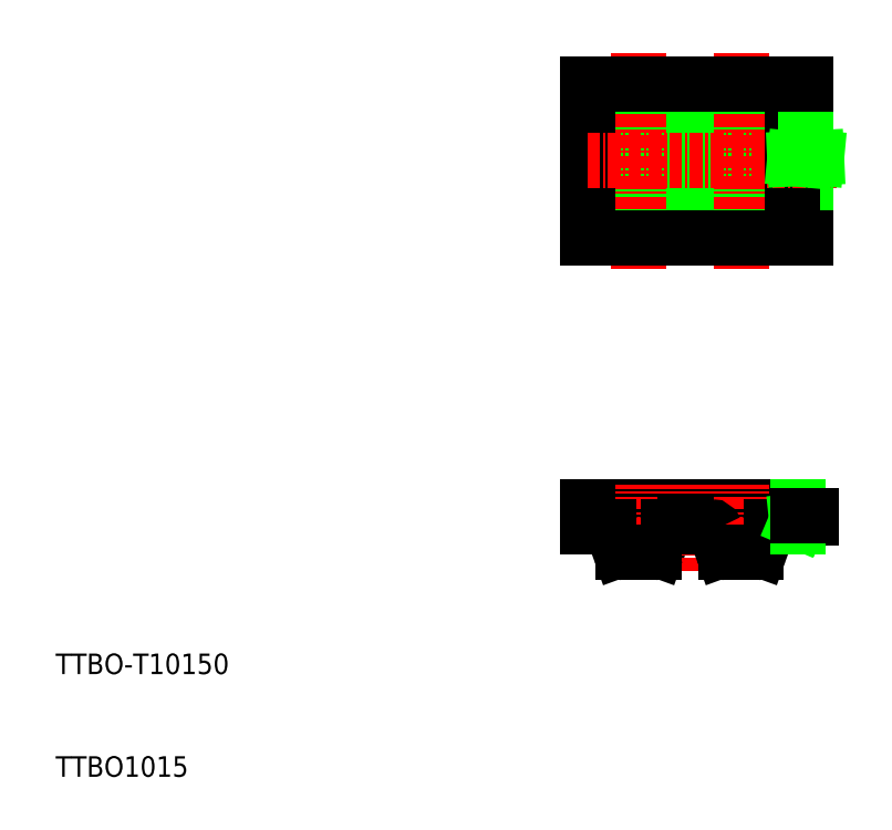
<metadata>
{"format":"dxf","ext":"dxf","renderer":"ezdxf+matplotlib","layout":"modelspace","background":"white","min_lineweight":24,"dpi":150}
</metadata>
<code>
0
SECTION
2
ENTITIES
0
LINE
8
0
10
166.5
20
154.3
30
0
11
166.5
21
169.3
31
0
0
LINE
8
0
10
165.5
20
154.3
30
0
11
165.5
21
169.3
31
0
0
LINE
8
0
10
162
20
154.3
30
0
11
162
21
169.3
31
0
0
LINE
8
0
10
161.1
20
154.3
30
0
11
161.1
21
169.3
31
0
0
LINE
8
0
10
156.5
20
154.3
30
0
11
156.5
21
169.3
31
0
0
LINE
8
0
10
155.5
20
154.3
30
0
11
155.5
21
169.3
31
0
0
LINE
8
0
10
152
20
154.3
30
0
11
152
21
169.3
31
0
0
LINE
8
0
10
151.1
20
154.3
30
0
11
151.1
21
169.3
31
0
0
LINE
8
0
10
170.1
20
161.9
30
0
11
170.1
21
154.3
31
0
0
LINE
8
CENTER
10
163.8
20
172.3
30
0
11
163.8
21
151.3
31
0
0
LINE
8
0
10
168.8
20
169.3
30
0
11
168.8
21
154.3
31
0
0
LINE
8
CENTER
10
153.8
20
172.3
30
0
11
153.8
21
151.3
31
0
0
LINE
8
0
10
148.8
20
169.3
30
0
11
148.8
21
154.3
31
0
0
TEXT
8
0
10
97.01
20
101.8
30
0
40
2
1
TTBO1015
0
TEXT
8
0
10
97.01
20
111.8
30
0
40
2
1
TTBO-T10150
0
LINE
8
0
10
159.2
20
126.2
30
0
11
160.9
21
126.2
31
0
0
LINE
8
CENTER
10
148.8
20
127.2
30
0
11
171.1
21
127.2
31
0
0
LINE
8
0
10
148.8
20
128.2
30
0
11
169.3
21
128.2
31
0
0
LINE
8
0
10
155.6
20
123.9
30
0
11
156.4
21
125.9
31
0
0
LINE
8
CENTER
10
158.8
20
121.9
30
0
11
158.8
21
130.3
31
0
0
LINE
8
0
10
151.9
20
123.9
30
0
11
151.2
21
125.9
31
0
0
LINE
8
CENTER
10
153.8
20
121.9
30
0
11
153.8
21
130.3
31
0
0
ARC
8
0
10
155.3
20
124.1
30
0
40
0.4
50
270
51
340
0
ARC
8
0
10
152.3
20
124.1
30
0
40
0.4
50
200
51
270
0
LINE
8
0
10
152.3
20
123.7
30
0
11
155.3
21
123.7
31
0
0
ARC
8
0
10
150.9
20
125.8
30
0
40
0.4
50
20
51
90
0
LINE
8
0
10
148.8
20
126.2
30
0
11
150.9
21
126.2
31
0
0
LINE
8
0
10
148.8
20
126.2
30
0
11
148.8
21
128.2
31
0
0
ARC
8
0
10
156.7
20
125.8
30
0
40
0.4
50
90
51
160
0
LINE
8
0
10
159.2
20
126.2
30
0
11
159.2
21
126.8
31
0
0
LINE
8
0
10
159.2
20
126.8
30
0
11
158.8
21
126.8
31
0
0
LINE
8
0
10
158.4
20
126.8
30
0
11
158.8
21
126.8
31
0
0
LINE
8
0
10
158.4
20
126.2
30
0
11
158.4
21
126.8
31
0
0
LINE
8
0
10
156.7
20
126.2
30
0
11
158.4
21
126.2
31
0
0
LINE
8
0
10
165.6
20
123.9
30
0
11
166.4
21
125.9
31
0
0
LINE
8
0
10
161.9
20
123.9
30
0
11
161.2
21
125.9
31
0
0
LINE
8
CENTER
10
163.8
20
121.9
30
0
11
163.8
21
130.3
31
0
0
LINE
8
0
10
165.3
20
123.7
30
0
11
162.3
21
123.7
31
0
0
ARC
8
0
10
162.3
20
124.1
30
0
40
0.4
50
200
51
270
0
ARC
8
0
10
165.3
20
124.1
30
0
40
0.4
50
270
51
340
0
LINE
8
0
10
166.7
20
126.2
30
0
11
169.3
21
126.2
31
0
0
ARC
8
0
10
160.9
20
125.8
30
0
40
0.4
50
20
51
90
0
ARC
8
0
10
166.7
20
125.8
30
0
40
0.4
50
90
51
160
0
LINE
8
0
10
169.3
20
126.7
30
0
11
169.3
21
126.2
31
0
0
LINE
8
0
10
169.3
20
127
30
0
11
170.6
21
127
31
0
0
LINE
8
0
10
169.2
20
126.7
30
0
11
169.3
21
126.7
31
0
0
LINE
8
0
10
169.4
20
126.8
30
0
11
169.2
21
126.7
31
0
0
LINE
8
0
10
169.3
20
126.8
30
0
11
169.4
21
126.8
31
0
0
LINE
8
0
10
170.6
20
127.3
30
0
11
170.6
21
127
31
0
0
LINE
8
0
10
169.3
20
128.2
30
0
11
169.3
21
126.8
31
0
0
LINE
8
0
10
169.3
20
127.3
30
0
11
170.6
21
127.3
31
0
0
LINE
8
0
10
148.8
20
154.3
30
0
11
168.8
21
154.3
31
0
0
LINE
8
0
10
168.8
20
154.3
30
0
11
170.1
21
154.3
31
0
0
LINE
8
CENTER
10
148.8
20
161.8
30
0
11
173.1
21
161.8
31
0
0
LINE
8
0
10
148.8
20
169.3
30
0
11
162
21
169.3
31
0
0
LINE
8
0
10
165.2
20
169.3
30
0
11
168.8
21
169.3
31
0
0
LINE
8
0
10
162
20
169.3
30
0
11
165.2
21
169.3
31
0
0
LINE
8
0
10
170.1
20
169.3
30
0
11
170.1
21
162.2
31
0
0
LINE
8
0
10
169
20
162
30
0
11
170.1
21
161.9
31
0
0
LINE
8
0
10
171.1
20
162.1
30
0
11
169
21
162
31
0
0
LINE
8
0
10
170.1
20
162.2
30
0
11
171.1
21
162.1
31
0
0
LINE
8
0
10
168.8
20
169.3
30
0
11
170.1
21
169.3
31
0
0
ENDSEC
0
EOF

</code>
